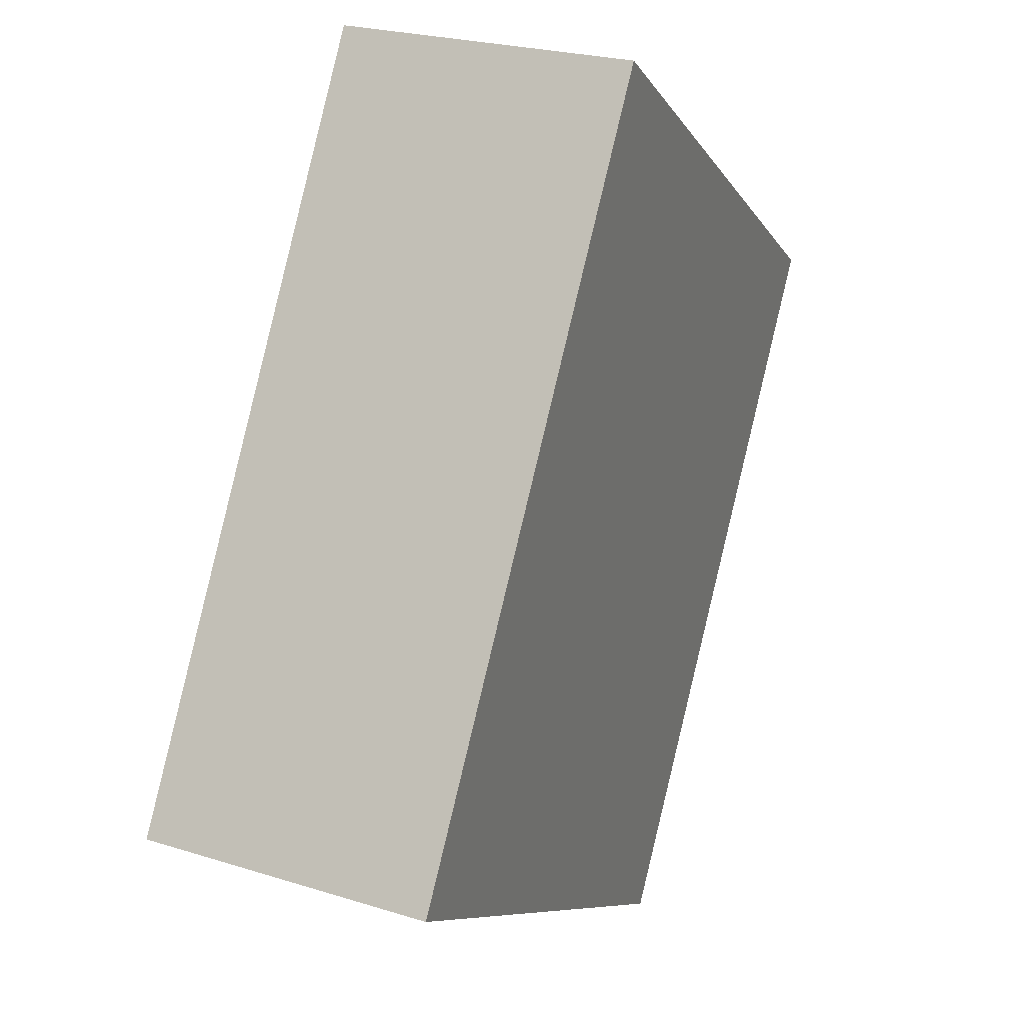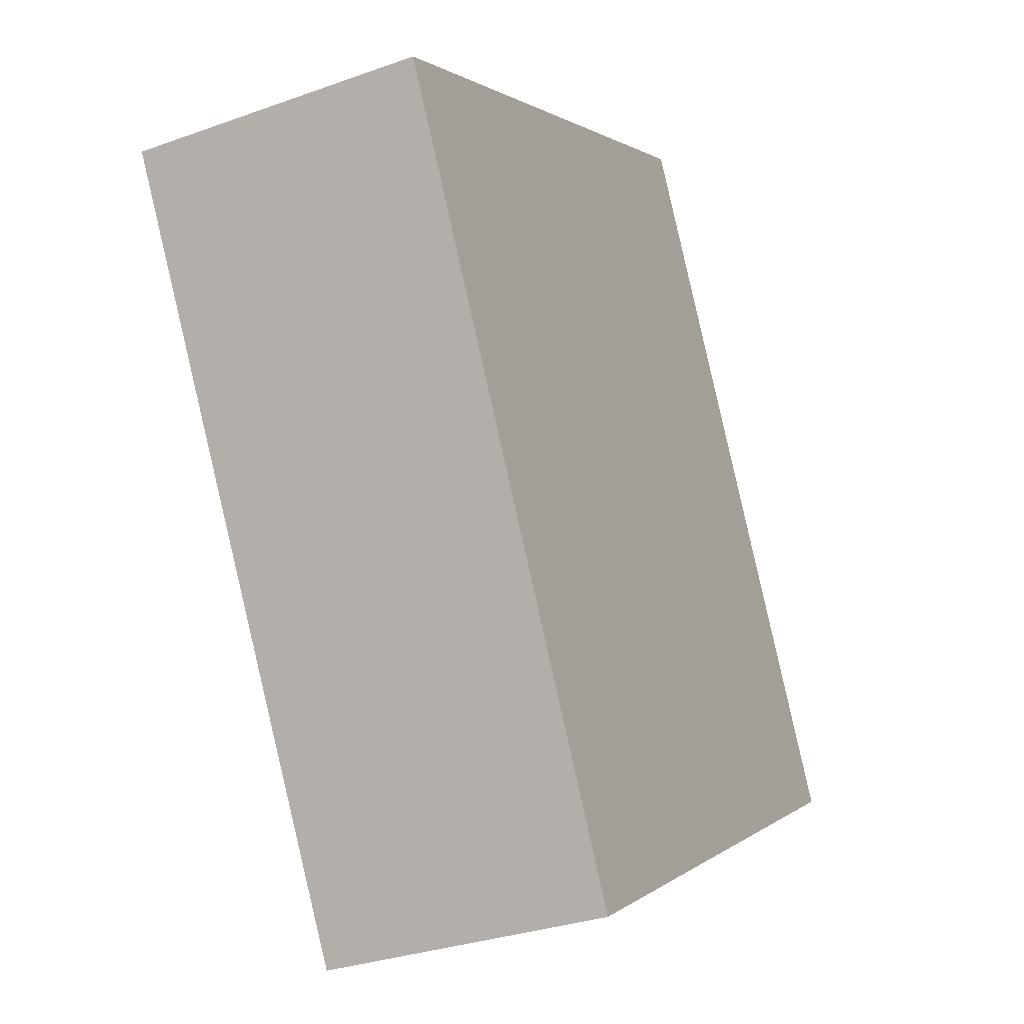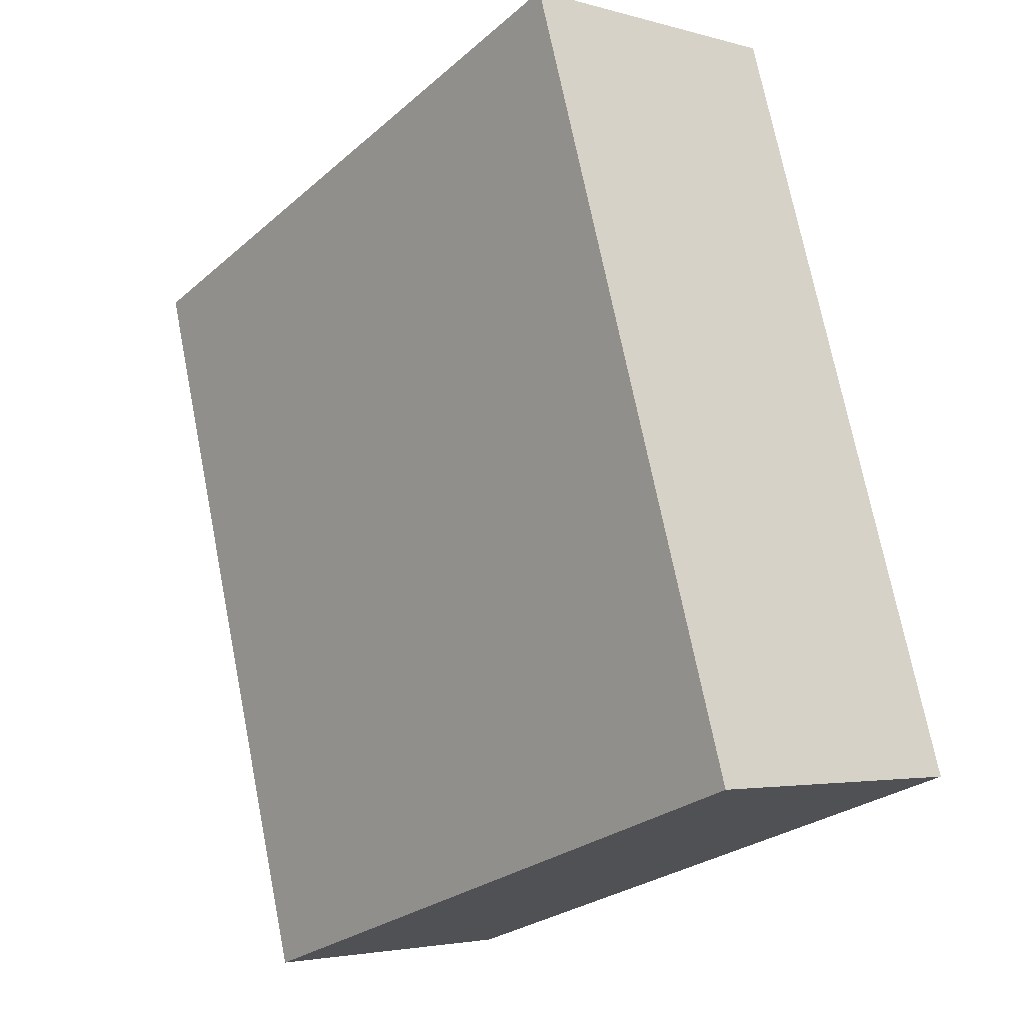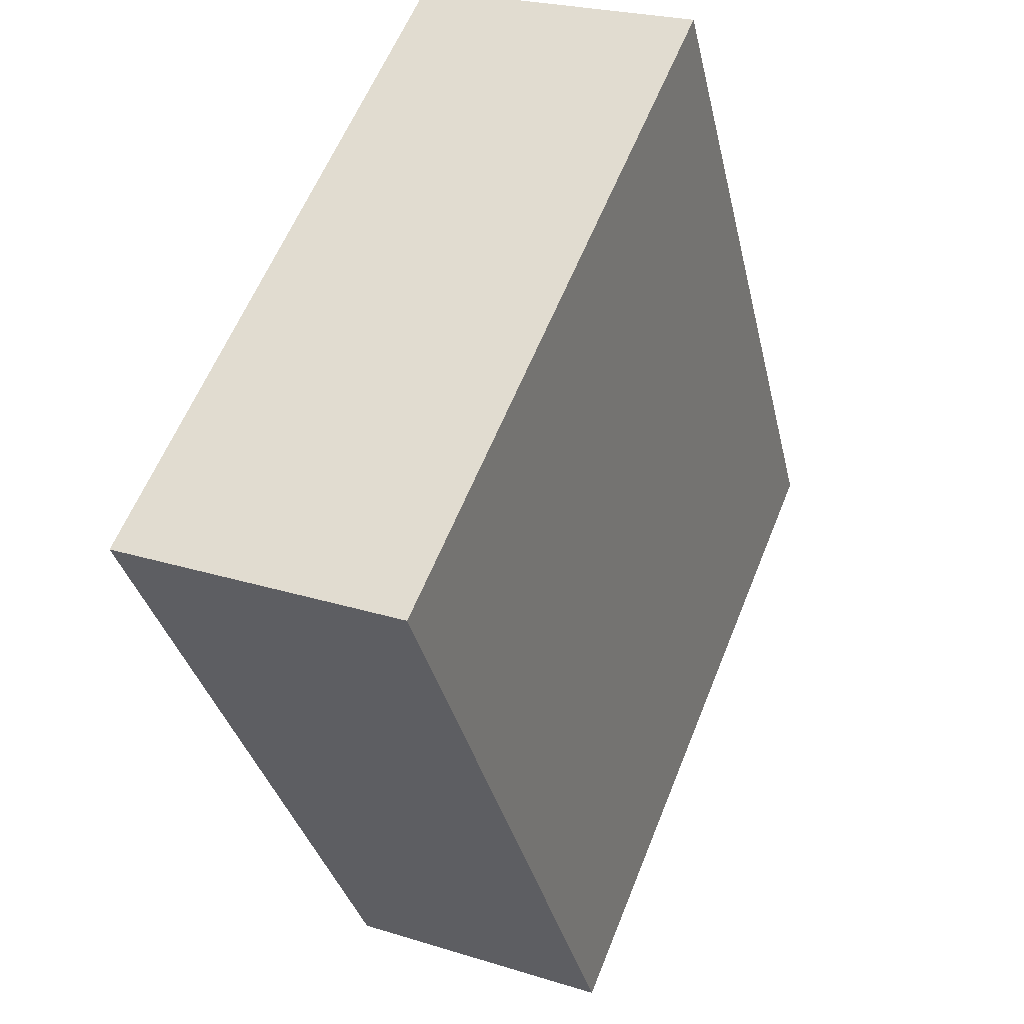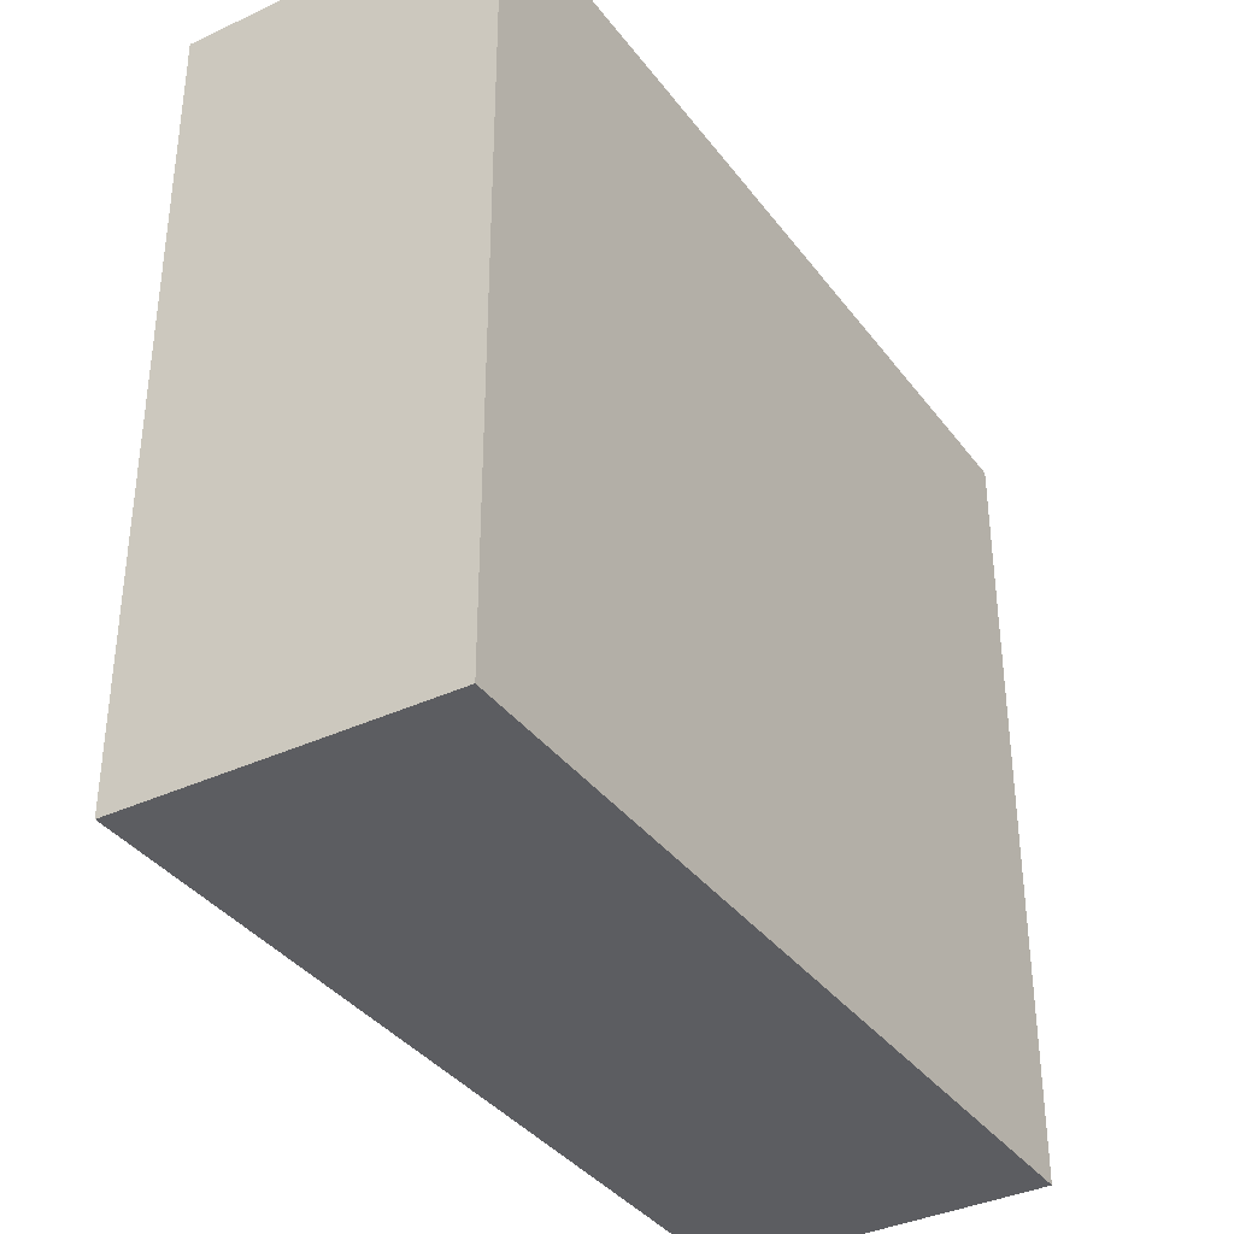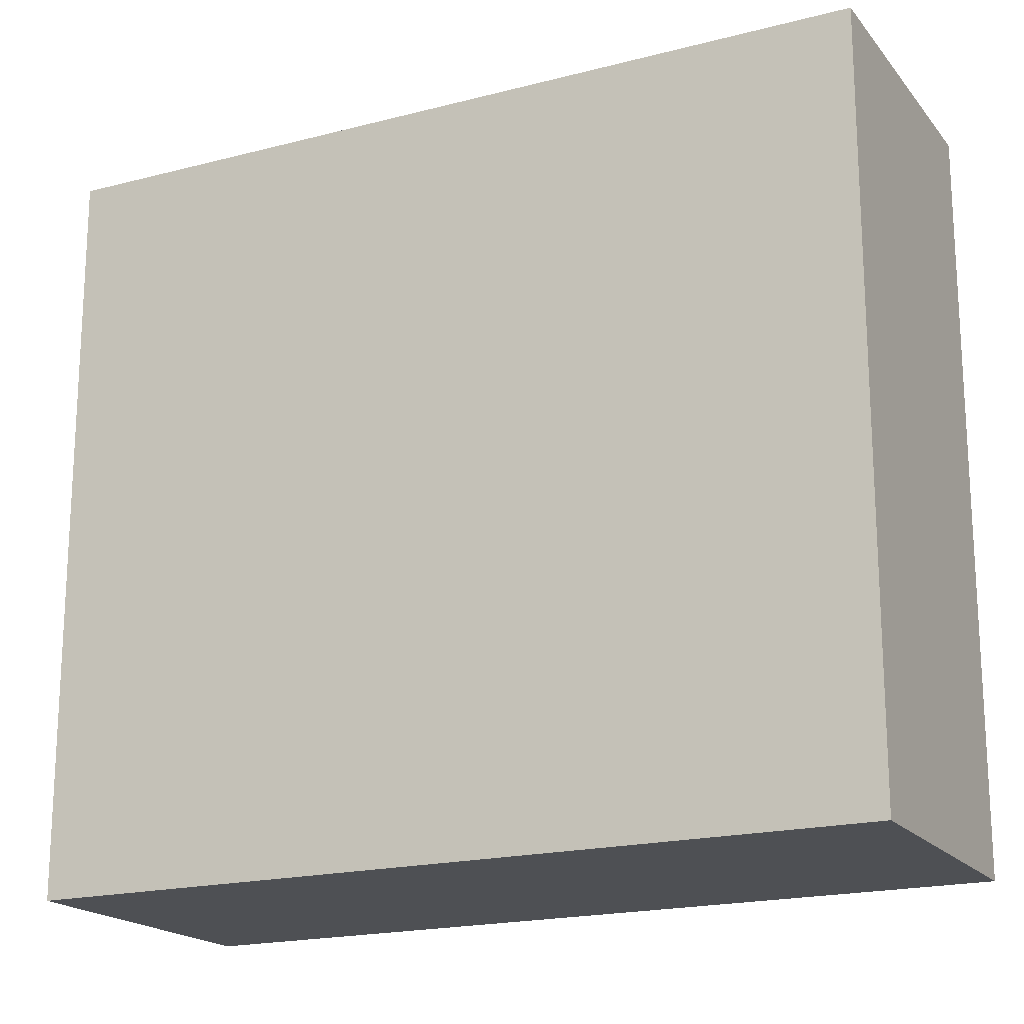
<metadata>
{"format":"obj","ext":"obj","renderer":"f3d","projection":"perspective","resolution":1024,"background":"white","views":[{"elev":-8.9,"azim":18.8,"up":"+Z"},{"elev":1.2,"azim":-157.6,"up":"+Z"},{"elev":-26.7,"azim":142.6,"up":"+Z"},{"elev":59.9,"azim":-158.2,"up":"+Z"},{"elev":-36.5,"azim":-134.2,"up":"+Y"},{"elev":-18.8,"azim":130.9,"up":"+Y"}]}
</metadata>
<code>
v  1.355 5.092 5.521
v  1.997 5.092 -0.521
v  0 5.092 3.118e-16
v  3.413 5.092 5.016
v  1.355 -3.381e-16 5.521
v  3.413 -3.071e-16 5.016
v  1.997 3.19e-17 -0.521
v  0 0 0
g defaultobject
f 1 2 3
f 2 1 4
f 5 4 1
f 4 5 6
f 6 2 4
f 2 6 7
f 7 3 2
f 3 7 8
f 8 1 3
f 1 8 5
f 5 7 6
f 7 5 8

</code>
